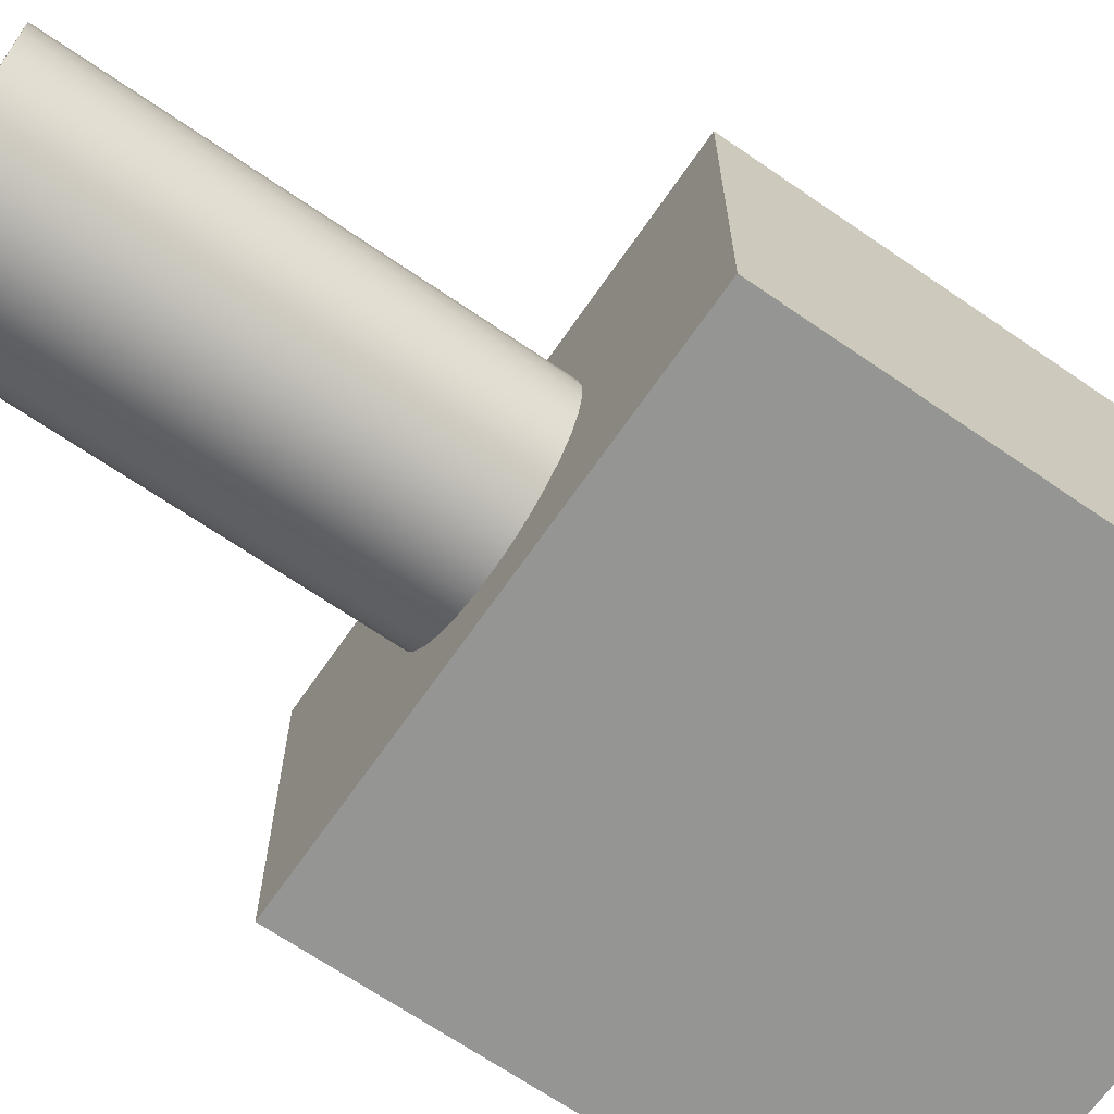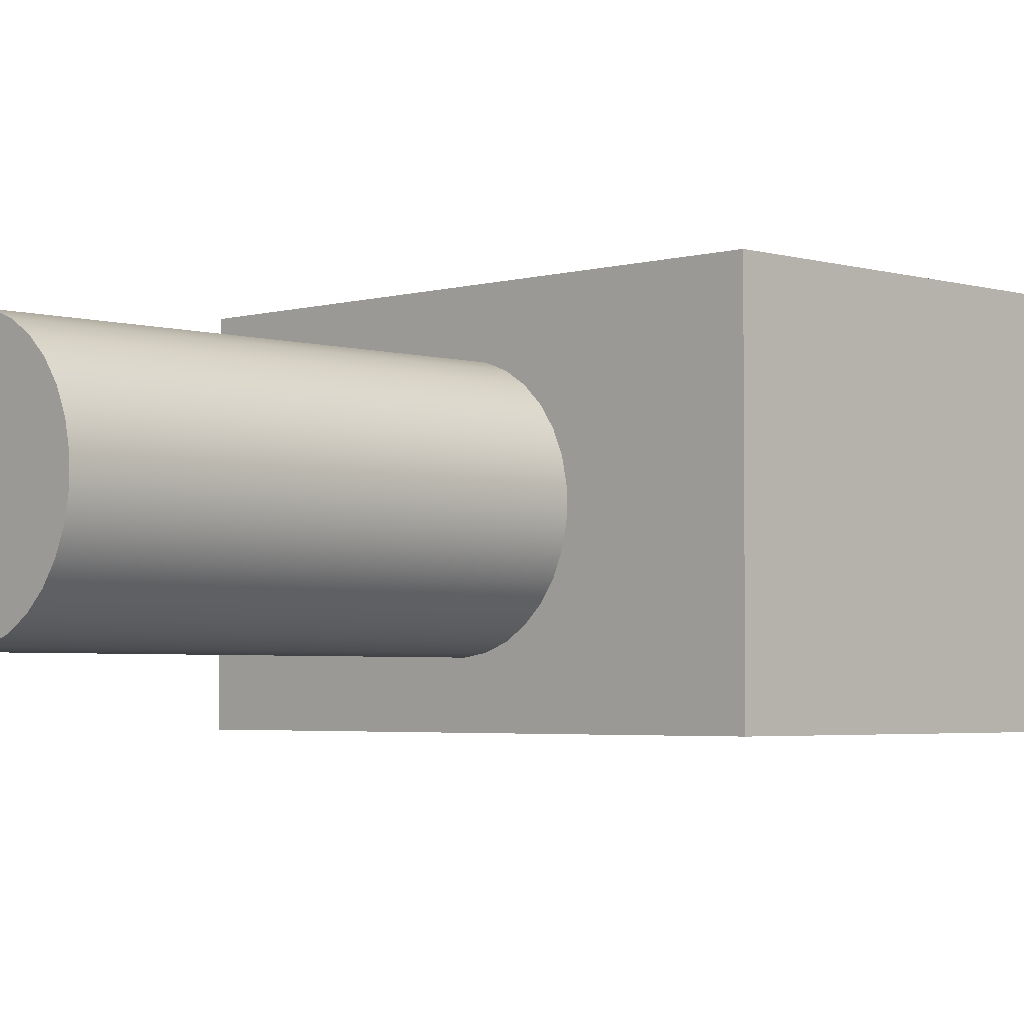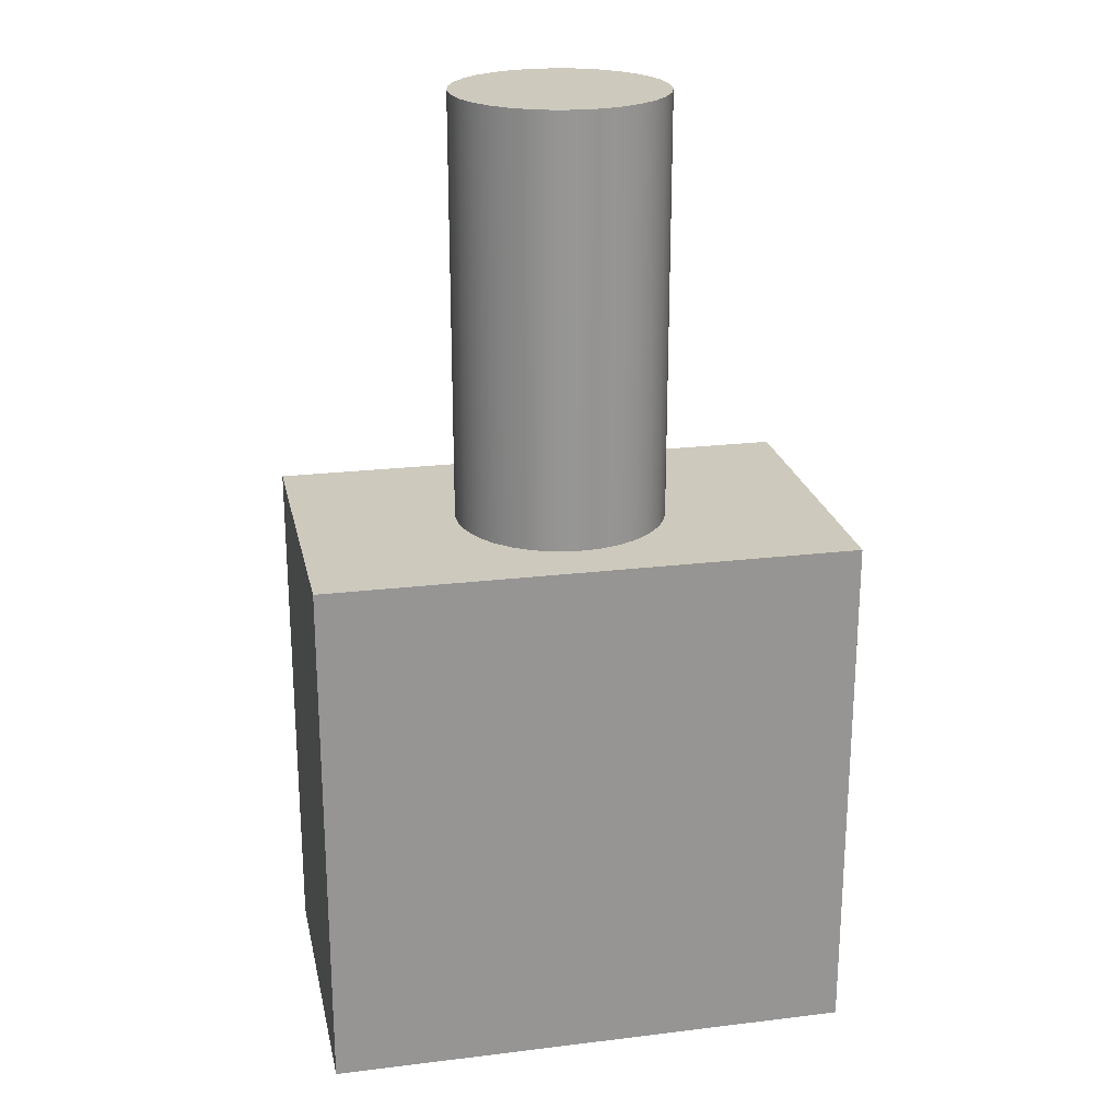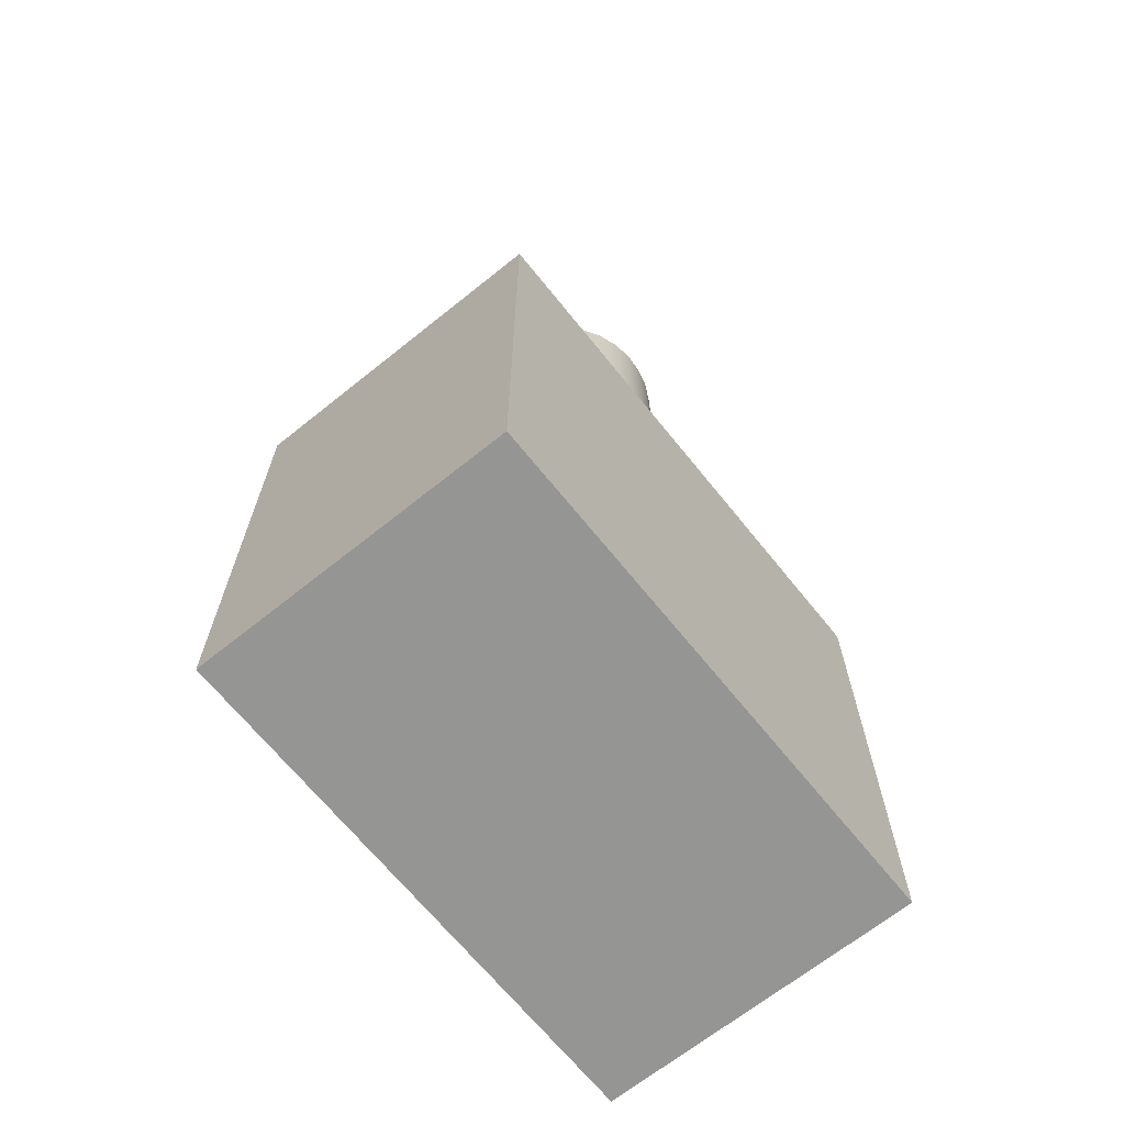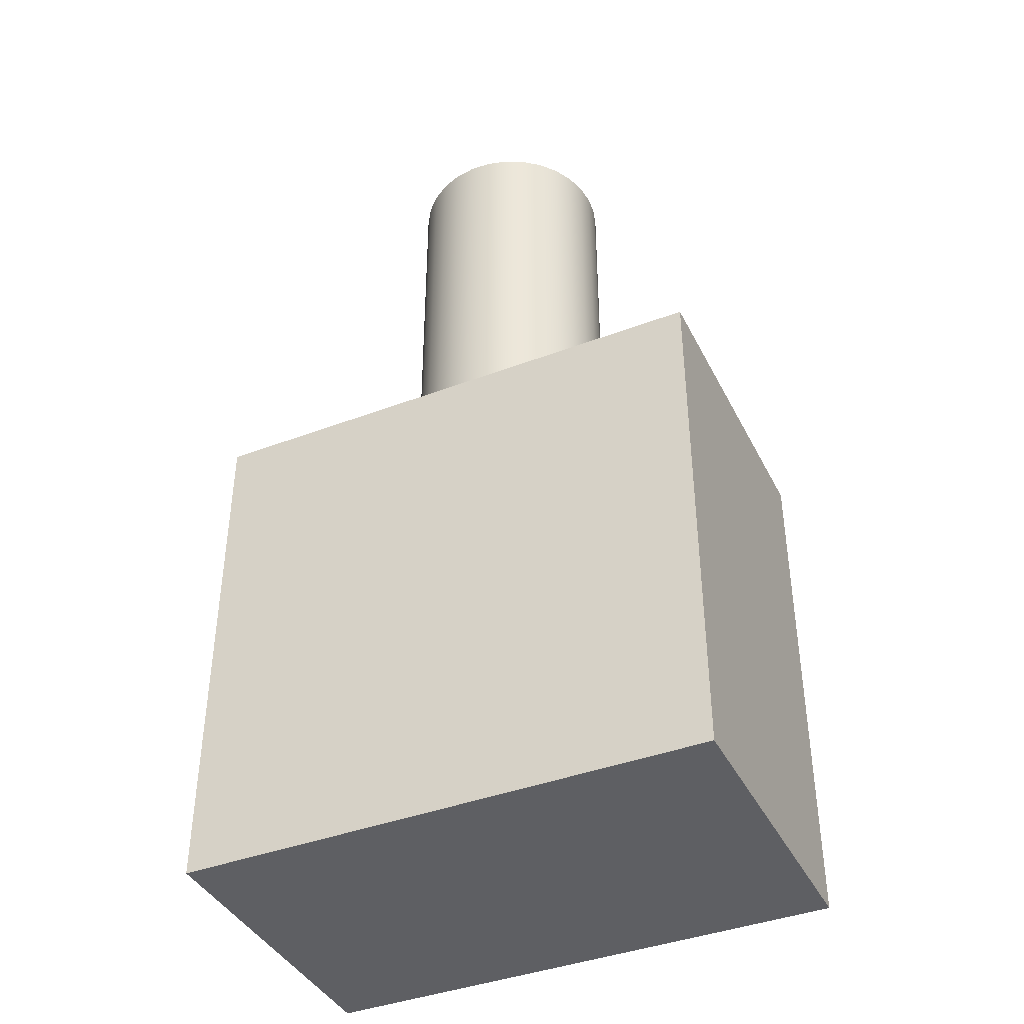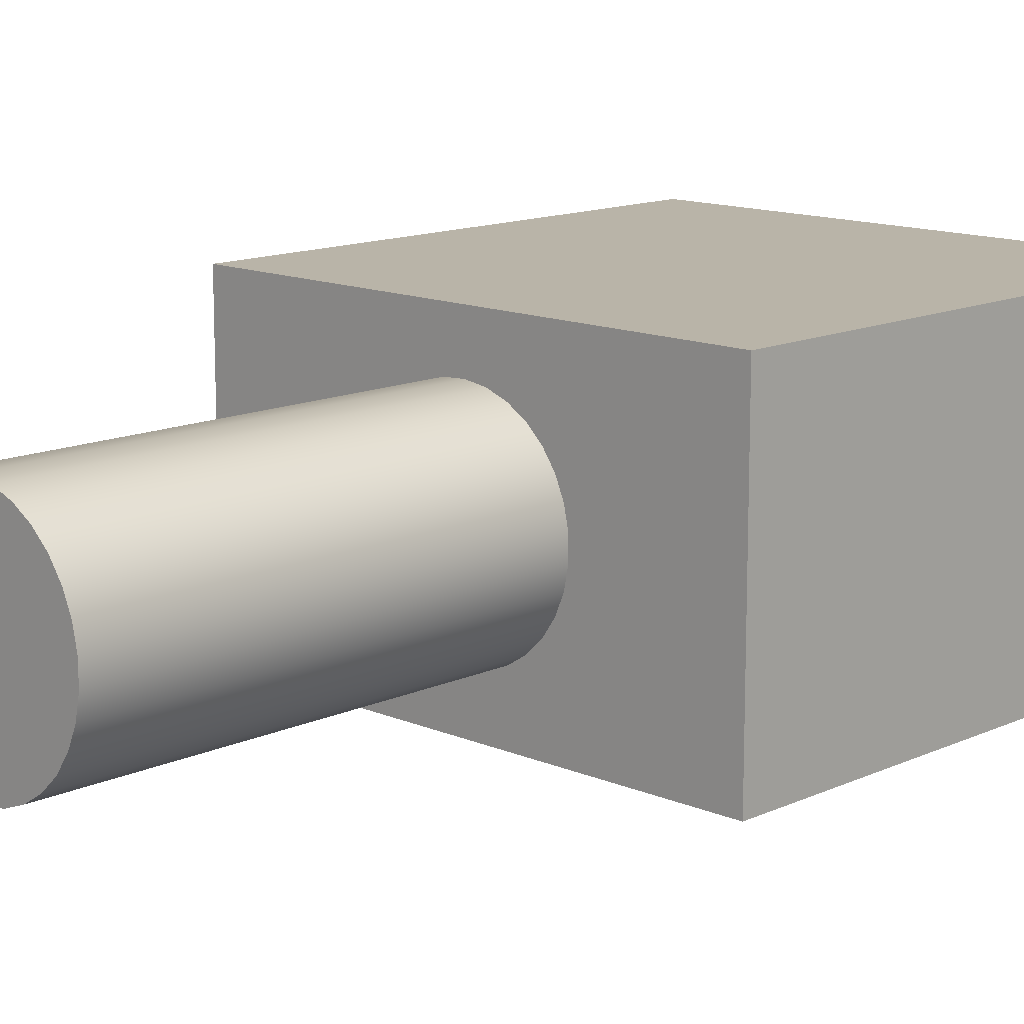
<metadata>
{"format":"obj","ext":"obj","renderer":"f3d","projection":"perspective","resolution":1024,"background":"white","views":[{"elev":-67.4,"azim":-124.6,"up":"+Z"},{"elev":-3.4,"azim":-135.3,"up":"+Z"},{"elev":22.7,"azim":-11.8,"up":"+Y"},{"elev":-67.4,"azim":-51.2,"up":"+Y"},{"elev":-40.6,"azim":24.9,"up":"+Y"},{"elev":13.3,"azim":-135.9,"up":"+Z"}]}
</metadata>
<code>
v 3.5 6.5 1.5
v 3.48 6.5 1.701
v 3.419 6.5 1.894
v 3.321 6.5 2.071
v 3.189 6.5 2.225
v 3.029 6.5 2.349
v 2.847 6.5 2.438
v 2.651 6.5 2.488
v 2.449 6.5 2.499
v 2.249 6.5 2.468
v 2.06 6.5 2.398
v 1.888 6.5 2.291
v 1.741 6.5 2.151
v 1.626 6.5 1.985
v 1.546 6.5 1.799
v 1.505 6.5 1.601
v 1.505 6.5 1.399
v 1.546 6.5 1.201
v 1.626 6.5 1.015
v 1.741 6.5 0.8486
v 1.888 6.5 0.7092
v 2.06 6.5 0.6022
v 2.249 6.5 0.5319
v 2.449 6.5 0.5013
v 2.651 6.5 0.5115
v 2.847 6.5 0.5622
v 3.029 6.5 0.6514
v 3.189 6.5 0.7752
v 3.321 6.5 0.9287
v 3.419 6.5 1.106
v 3.48 6.5 1.299
v 3.5 2.5 1.5
v 3.48 2.5 1.299
v 3.419 2.5 1.106
v 3.321 2.5 0.9287
v 3.189 2.5 0.7752
v 3.029 2.5 0.6514
v 2.847 2.5 0.5622
v 2.651 2.5 0.5115
v 2.449 2.5 0.5013
v 2.249 2.5 0.5319
v 2.06 2.5 0.6022
v 1.888 2.5 0.7092
v 1.741 2.5 0.8486
v 1.626 2.5 1.015
v 1.546 2.5 1.201
v 1.505 2.5 1.399
v 1.505 2.5 1.601
v 1.546 2.5 1.799
v 1.626 2.5 1.985
v 1.741 2.5 2.151
v 1.888 2.5 2.291
v 2.06 2.5 2.398
v 2.249 2.5 2.468
v 2.449 2.5 2.499
v 2.651 2.5 2.488
v 2.847 2.5 2.438
v 3.029 2.5 2.349
v 3.189 2.5 2.225
v 3.321 2.5 2.071
v 3.419 2.5 1.894
v 3.48 2.5 1.701
v 3.5 2.5 1.5
v 3.5 6.5 1.5
v 3.5 6.5 1.5
v 3.48 6.5 1.299
v 3.419 6.5 1.106
v 3.321 6.5 0.9287
v 3.189 6.5 0.7752
v 3.029 6.5 0.6514
v 2.847 6.5 0.5622
v 2.651 6.5 0.5115
v 2.449 6.5 0.5013
v 2.249 6.5 0.5319
v 2.06 6.5 0.6022
v 1.888 6.5 0.7092
v 1.741 6.5 0.8486
v 1.626 6.5 1.015
v 1.546 6.5 1.201
v 1.505 6.5 1.399
v 1.505 6.5 1.601
v 1.546 6.5 1.799
v 1.626 6.5 1.985
v 1.741 6.5 2.151
v 1.888 6.5 2.291
v 2.06 6.5 2.398
v 2.249 6.5 2.468
v 2.449 6.5 2.499
v 2.651 6.5 2.488
v 2.847 6.5 2.438
v 3.029 6.5 2.349
v 3.189 6.5 2.225
v 3.321 6.5 2.071
v 3.419 6.5 1.894
v 3.48 6.5 1.701
v 0 -2.5 3
v 0 -2.5 0
v 5 -2.5 0
v 5 -2.5 3
v 0 2.5 3
v 0 -2.5 3
v 5 -2.5 3
v 5 2.5 3
v 3.5 2.5 1.5
v 3.48 2.5 1.701
v 3.419 2.5 1.894
v 3.321 2.5 2.071
v 3.189 2.5 2.225
v 3.029 2.5 2.349
v 2.847 2.5 2.438
v 2.651 2.5 2.488
v 2.449 2.5 2.499
v 2.249 2.5 2.468
v 2.06 2.5 2.398
v 1.888 2.5 2.291
v 1.741 2.5 2.151
v 1.626 2.5 1.985
v 1.546 2.5 1.799
v 1.505 2.5 1.601
v 1.505 2.5 1.399
v 1.546 2.5 1.201
v 1.626 2.5 1.015
v 1.741 2.5 0.8486
v 1.888 2.5 0.7092
v 2.06 2.5 0.6022
v 2.249 2.5 0.5319
v 2.449 2.5 0.5013
v 2.651 2.5 0.5115
v 2.847 2.5 0.5622
v 3.029 2.5 0.6514
v 3.189 2.5 0.7752
v 3.321 2.5 0.9287
v 3.419 2.5 1.106
v 3.48 2.5 1.299
v 0 2.5 0
v 0 2.5 3
v 5 2.5 3
v 5 2.5 0
v 0 -2.5 0
v 0 2.5 0
v 5 2.5 0
v 5 -2.5 0
v 5 -2.5 0
v 5 2.5 0
v 5 2.5 3
v 5 -2.5 3
v 0 2.5 0
v 0 -2.5 0
v 0 -2.5 3
v 0 2.5 3
g 84d80f42-e316-11ea-ba19-54bf646e7e1f
f 2 62 1
f 1 62 63
f 64 32 31
f 31 32 33
f 31 33 30
f 30 33 34
f 30 34 29
f 29 34 35
f 29 35 28
f 28 35 36
f 28 36 27
f 27 36 37
f 27 37 26
f 26 37 38
f 26 38 25
f 25 38 39
f 25 39 24
f 24 39 40
f 24 40 23
f 23 40 41
f 23 41 22
f 22 41 42
f 22 42 21
f 21 42 43
f 21 43 20
f 20 43 44
f 20 44 19
f 19 44 45
f 19 45 18
f 18 45 46
f 18 46 17
f 17 46 47
f 17 47 16
f 16 47 48
f 16 48 15
f 15 48 49
f 15 49 14
f 14 49 50
f 14 50 13
f 13 50 51
f 13 51 12
f 12 51 52
f 12 52 11
f 11 52 53
f 11 53 10
f 10 53 54
f 10 54 9
f 9 54 55
f 9 55 8
f 8 55 56
f 8 56 7
f 7 56 57
f 7 57 6
f 6 57 58
f 6 58 5
f 5 58 59
f 5 59 4
f 4 59 60
f 4 60 3
f 3 60 61
f 3 61 2
f 2 61 62
g 84d83654-e316-11ea-ac2a-54bf646e7e1f
f 66 80 65
f 65 80 81
f 65 81 95
f 95 81 82
f 95 82 94
f 94 82 83
f 94 83 93
f 93 83 84
f 93 84 92
f 92 84 85
f 92 85 91
f 91 85 86
f 91 86 90
f 90 86 87
f 90 87 89
f 89 87 88
f 80 66 79
f 79 66 67
f 79 67 78
f 78 67 68
f 78 68 77
f 77 68 69
f 77 69 76
f 76 69 70
f 76 70 75
f 75 70 71
f 75 71 74
f 74 71 72
f 74 72 73
g 84b78f42-e316-11ea-8e51-54bf646e7e1f
f 96 97 99
f 99 97 98
g 84b7b63a-e316-11ea-bfe9-54bf646e7e1f
f 100 101 103
f 103 101 102
g 84b7dd48-e316-11ea-a969-54bf646e7e1f
f 105 137 104
f 104 137 138
f 104 138 134
f 134 138 133
f 133 138 132
f 132 138 131
f 131 138 130
f 130 138 129
f 129 138 128
f 128 138 127
f 127 138 135
f 127 135 126
f 126 135 125
f 125 135 124
f 124 135 123
f 123 135 122
f 122 135 121
f 121 135 120
f 120 135 136
f 120 136 119
f 119 136 118
f 118 136 117
f 117 136 116
f 116 136 115
f 115 136 114
f 114 136 113
f 113 136 112
f 112 136 137
f 112 137 111
f 111 137 110
f 110 137 109
f 109 137 108
f 108 137 107
f 107 137 106
f 106 137 105
g 84b80458-e316-11ea-8b6c-54bf646e7e1f
f 139 140 142
f 142 140 141
g 84b82b68-e316-11ea-a3eb-54bf646e7e1f
f 144 145 143
f 143 145 146
g 84b8527a-e316-11ea-a877-54bf646e7e1f
f 148 149 147
f 147 149 150

</code>
